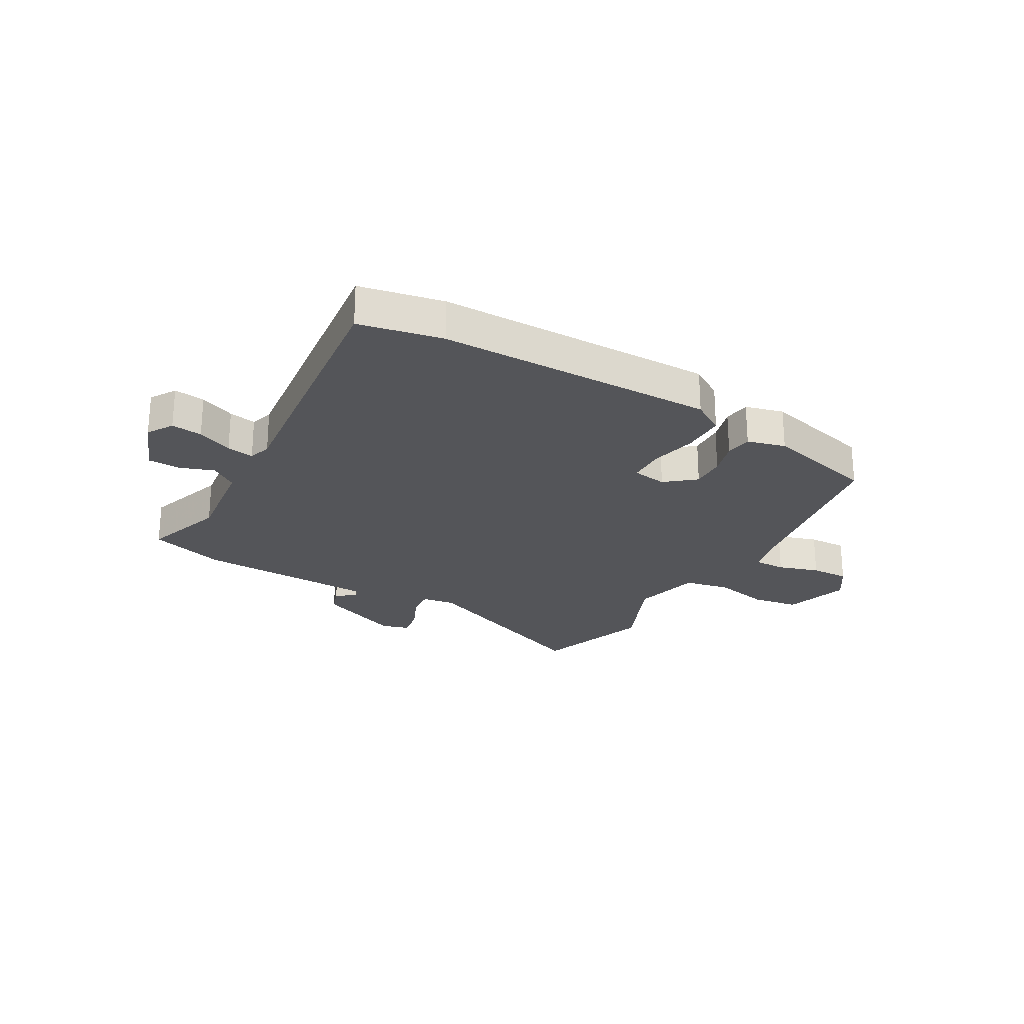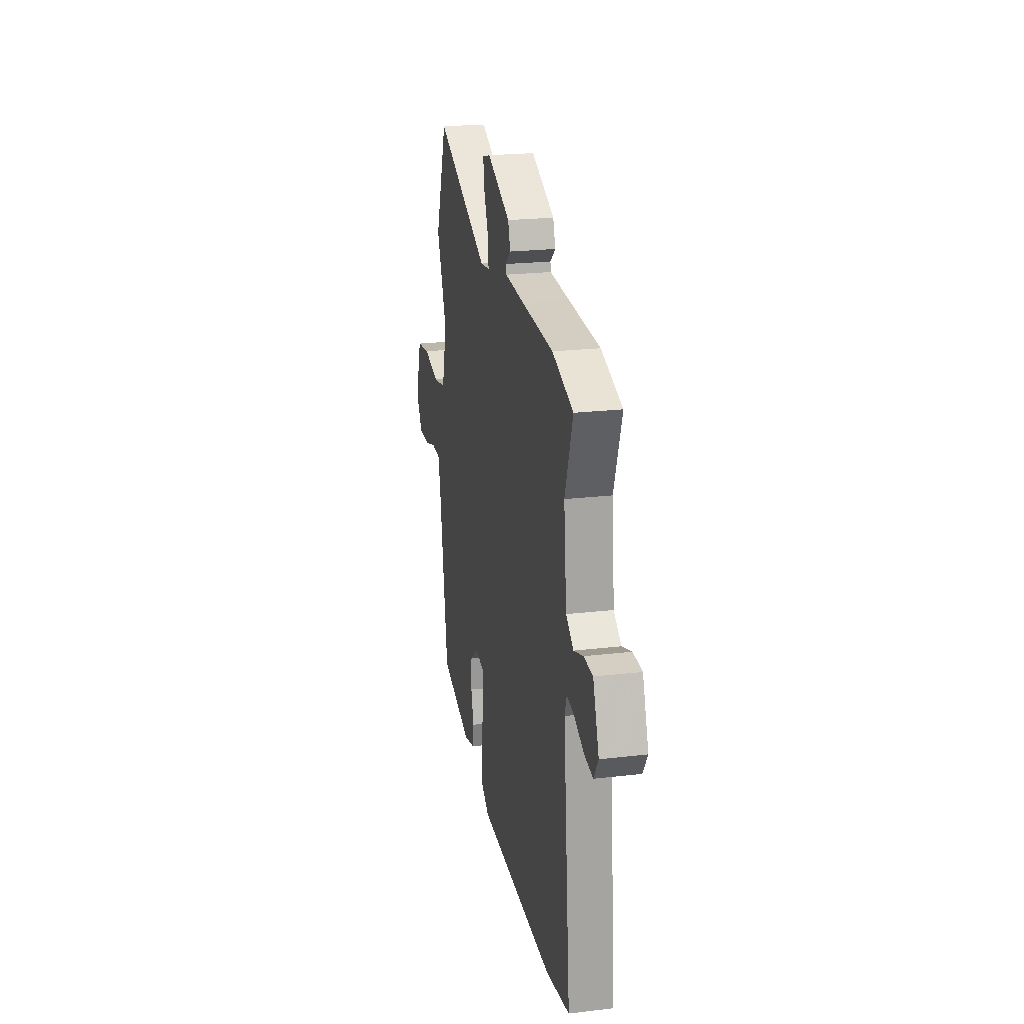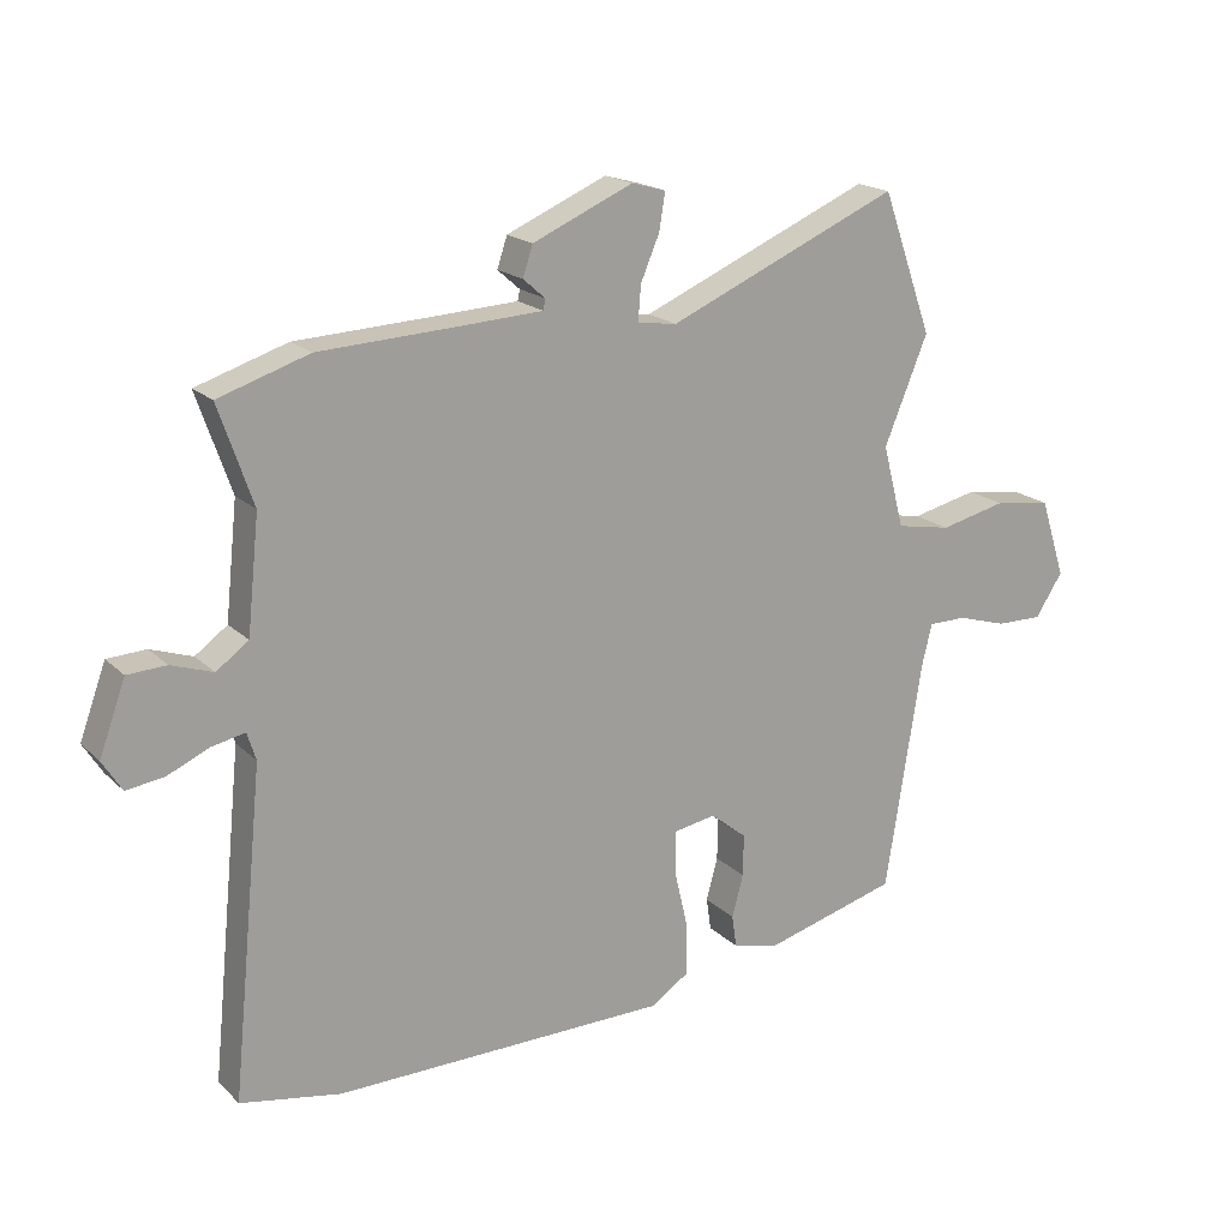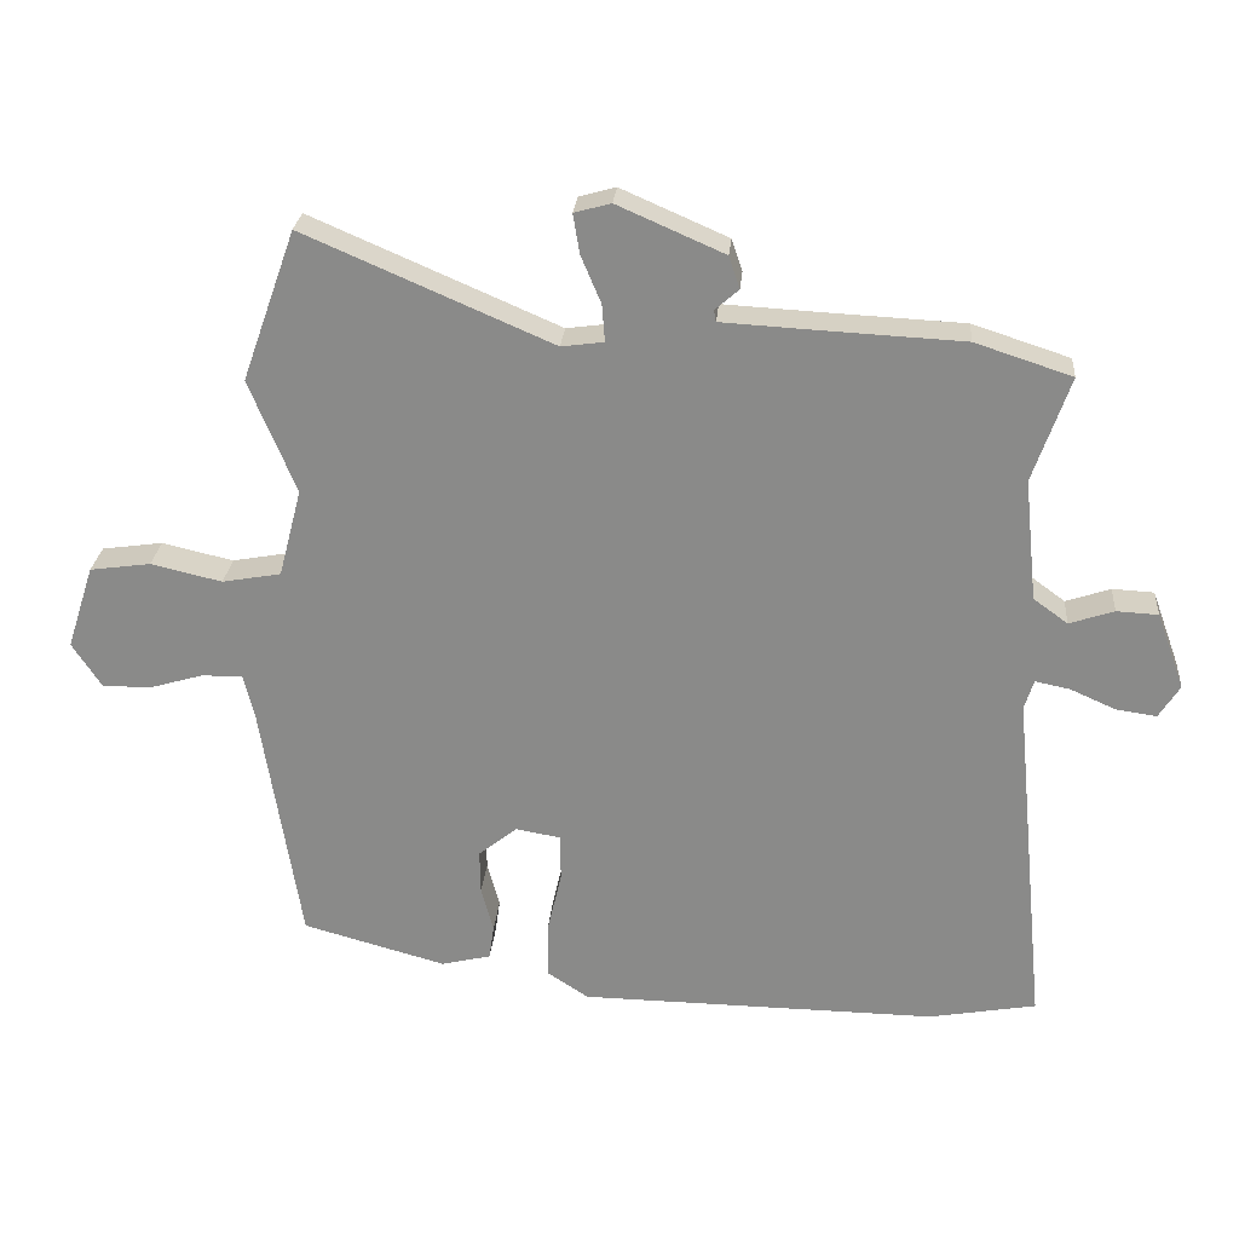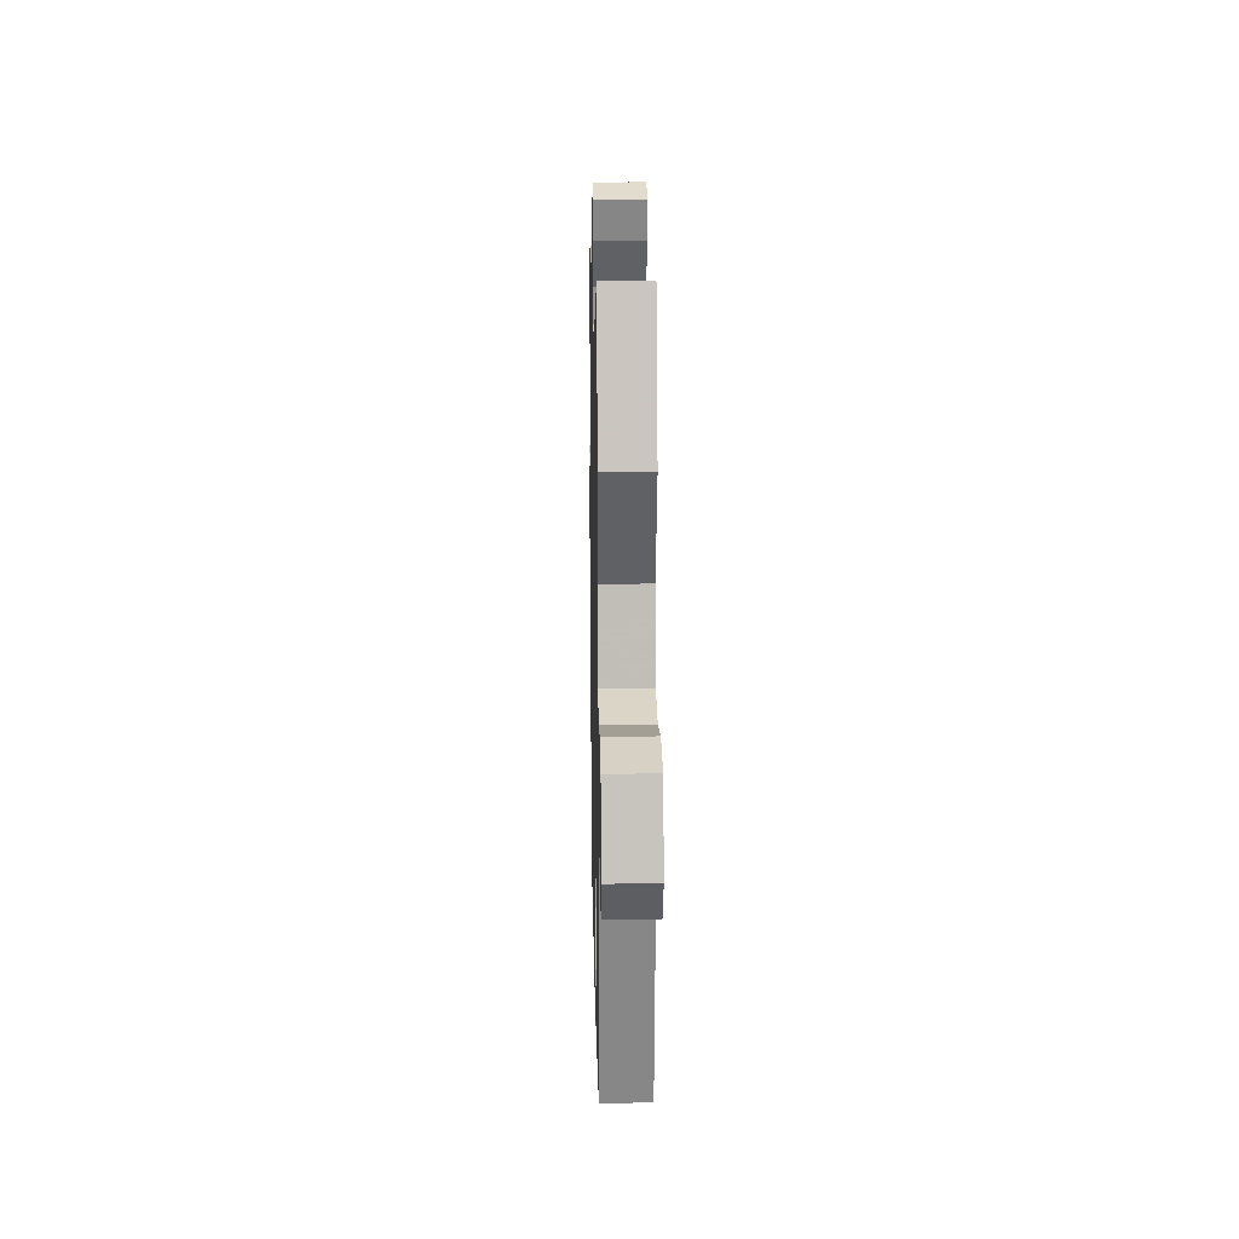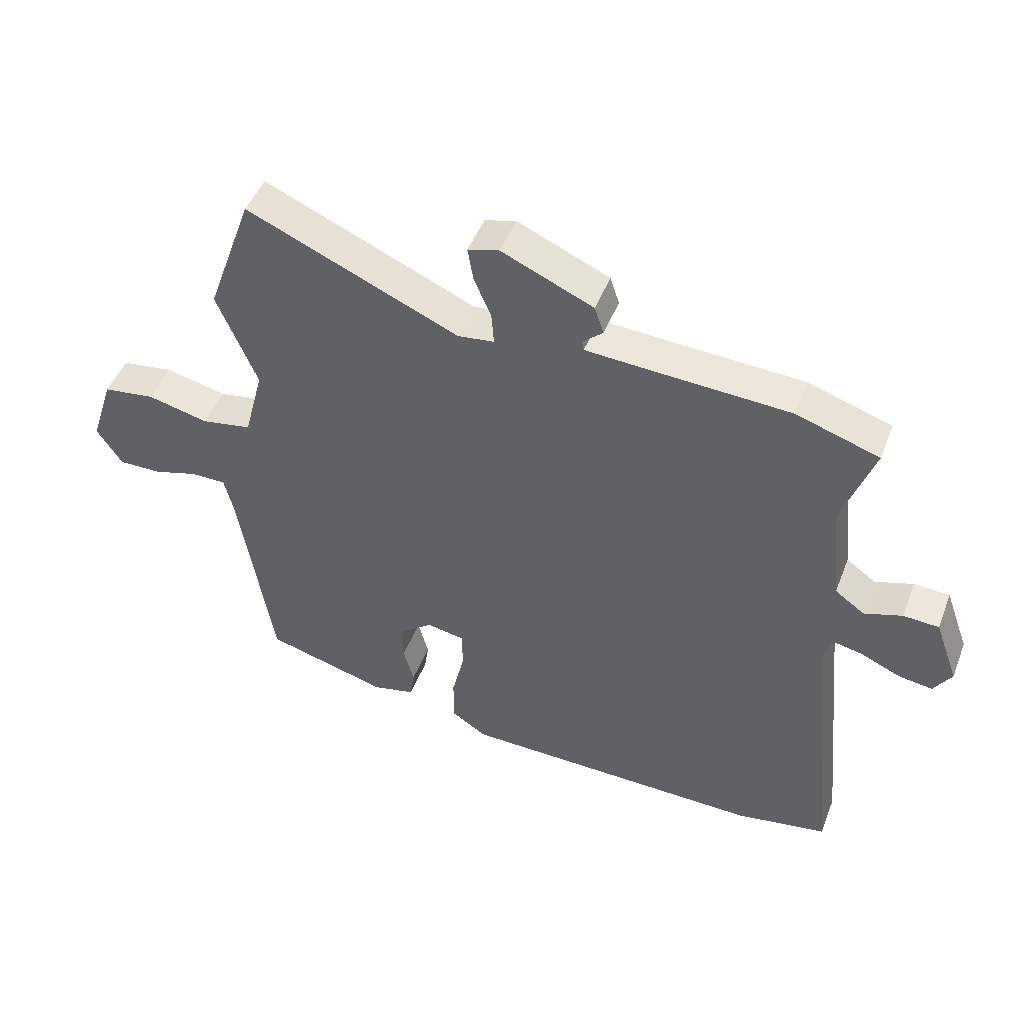
<metadata>
{"format":"obj","ext":"obj","renderer":"f3d","projection":"perspective","resolution":1024,"background":"white","views":[{"elev":-24.6,"azim":151.2,"up":"+Y"},{"elev":22.4,"azim":78.5,"up":"+Z"},{"elev":18.5,"azim":149.5,"up":"+Z"},{"elev":25.9,"azim":4.9,"up":"+Z"},{"elev":18.6,"azim":-91.1,"up":"+Z"},{"elev":48.0,"azim":20.8,"up":"+Z"}]}
</metadata>
<code>
v -0.483 0.07 -0.407
v -0.537 0.07 -0.065
v -0.552 0.07 -0.003
v -0.609 0.07 -0.003
v -0.683 0.07 -0.025
v -0.752 0.07 -0.026
v -0.793 0.07 0.037
v -0.755 0.07 0.154
v -0.67 0.07 0.166
v -0.571 0.07 0.143
v -0.489 0.07 0.158
v -0.457 0.07 0.281
v -0.522 0.07 0.439
v -0.447 0.07 0.649
v -0.102 0.07 0.5
v -0.043 0.07 0.508
v -0.047 0.07 0.56
v -0.075 0.07 0.626
v -0.084 0.07 0.681
v -0.033 0.07 0.695
v 0.116 0.07 0.63
v 0.131 0.07 0.585
v 0.098 0.07 0.556
v 0.101 0.07 0.54
v 0.228 0.07 0.533
v 0.43 0.07 0.523
v 0.565 0.07 0.479
v 0.514 0.07 0.332
v 0.532 0.07 0.162
v 0.58 0.07 0.127
v 0.642 0.07 0.148
v 0.7 0.07 0.145
v 0.739 0.07 0.038
v 0.71 0.07 -0.008
v 0.654 0.07 0
v 0.591 0.07 0.028
v 0.542 0.07 0.038
v 0.529 0.07 -0.003
v 0.577 0.07 -0.486
v 0.427 0.07 -0.513
v -0.071 0.07 -0.507
v -0.129 0.07 -0.469
v -0.128 0.07 -0.391
v -0.108 0.07 -0.305
v -0.109 0.07 -0.24
v -0.171 0.07 -0.229
v -0.225 0.07 -0.272
v -0.224 0.07 -0.334
v -0.207 0.07 -0.397
v -0.214 0.07 -0.445
v -0.283 0.07 -0.462
v -0.483 0 -0.407
v -0.537 0 -0.065
v -0.552 0 -0.003
v -0.609 0 -0.003
v -0.683 0 -0.025
v -0.752 0 -0.026
v -0.793 0 0.037
v -0.755 0 0.154
v -0.67 0 0.166
v -0.571 0 0.143
v -0.489 0 0.158
v -0.457 0 0.281
v -0.522 0 0.439
v -0.447 0 0.649
v -0.102 0 0.5
v -0.043 0 0.508
v -0.047 0 0.56
v -0.075 0 0.626
v -0.084 0 0.681
v -0.033 0 0.695
v 0.116 0 0.63
v 0.131 0 0.585
v 0.098 0 0.556
v 0.101 0 0.54
v 0.228 0 0.533
v 0.43 0 0.523
v 0.565 0 0.479
v 0.514 0 0.332
v 0.532 0 0.162
v 0.58 0 0.127
v 0.642 0 0.148
v 0.7 0 0.145
v 0.739 0 0.038
v 0.71 0 -0.008
v 0.654 0 0
v 0.591 0 0.028
v 0.542 0 0.038
v 0.529 0 -0.003
v 0.577 0 -0.486
v 0.427 0 -0.513
v -0.071 0 -0.507
v -0.129 0 -0.469
v -0.128 0 -0.391
v -0.108 0 -0.305
v -0.109 0 -0.24
v -0.171 0 -0.229
v -0.225 0 -0.272
v -0.224 0 -0.334
v -0.207 0 -0.397
v -0.214 0 -0.445
v -0.283 0 -0.462
f 48 49 50 51
f 47 48 51 1
f 46 47 1 2
f 45 46 2 3
f 41 42 43 44
f 41 44 45
f 38 39 40 41
f 37 38 41 45
f 33 34 35 36
f 33 36 37
f 30 31 32 33
f 30 33 37
f 29 30 37 45
f 25 26 27 28
f 24 25 28 29
f 20 21 22 23
f 20 23 24
f 17 18 19 20
f 16 17 20 24
f 12 13 14 15
f 11 12 15 16
f 7 8 9 10
f 7 10 11
f 4 5 6 7
f 3 4 7 11
f 16 24 29 45
f 3 11 16 45
f 102 101 100 99
f 52 102 99 98
f 53 52 98 97
f 54 53 97 96
f 95 94 93 92
f 96 95 92
f 92 91 90 89
f 96 92 89 88
f 87 86 85 84
f 88 87 84
f 84 83 82 81
f 88 84 81
f 96 88 81 80
f 79 78 77 76
f 80 79 76 75
f 74 73 72 71
f 75 74 71
f 71 70 69 68
f 75 71 68 67
f 66 65 64 63
f 67 66 63 62
f 61 60 59 58
f 62 61 58
f 58 57 56 55
f 62 58 55 54
f 96 80 75 67
f 96 67 62 54
f 1 52 53 2
f 2 53 54 3
f 3 54 55 4
f 4 55 56 5
f 5 56 57 6
f 6 57 58 7
f 7 58 59 8
f 8 59 60 9
f 9 60 61 10
f 10 61 62 11
f 11 62 63 12
f 12 63 64 13
f 13 64 65 14
f 14 65 66 15
f 15 66 67 16
f 16 67 68 17
f 17 68 69 18
f 18 69 70 19
f 19 70 71 20
f 20 71 72 21
f 21 72 73 22
f 22 73 74 23
f 23 74 75 24
f 24 75 76 25
f 25 76 77 26
f 26 77 78 27
f 27 78 79 28
f 28 79 80 29
f 29 80 81 30
f 30 81 82 31
f 31 82 83 32
f 32 83 84 33
f 33 84 85 34
f 34 85 86 35
f 35 86 87 36
f 36 87 88 37
f 37 88 89 38
f 38 89 90 39
f 39 90 91 40
f 40 91 92 41
f 41 92 93 42
f 42 93 94 43
f 43 94 95 44
f 44 95 96 45
f 45 96 97 46
f 46 97 98 47
f 47 98 99 48
f 48 99 100 49
f 49 100 101 50
f 50 101 102 51
f 51 102 52 1

</code>
